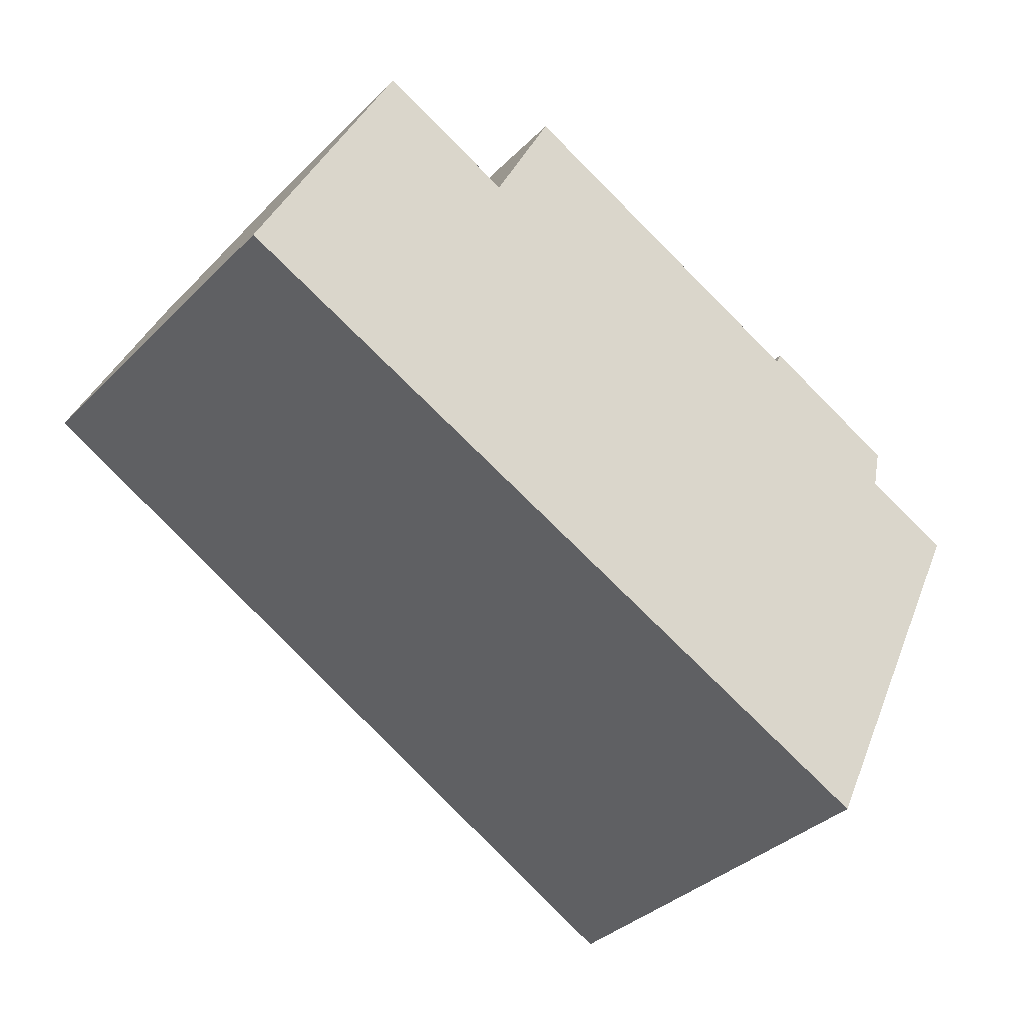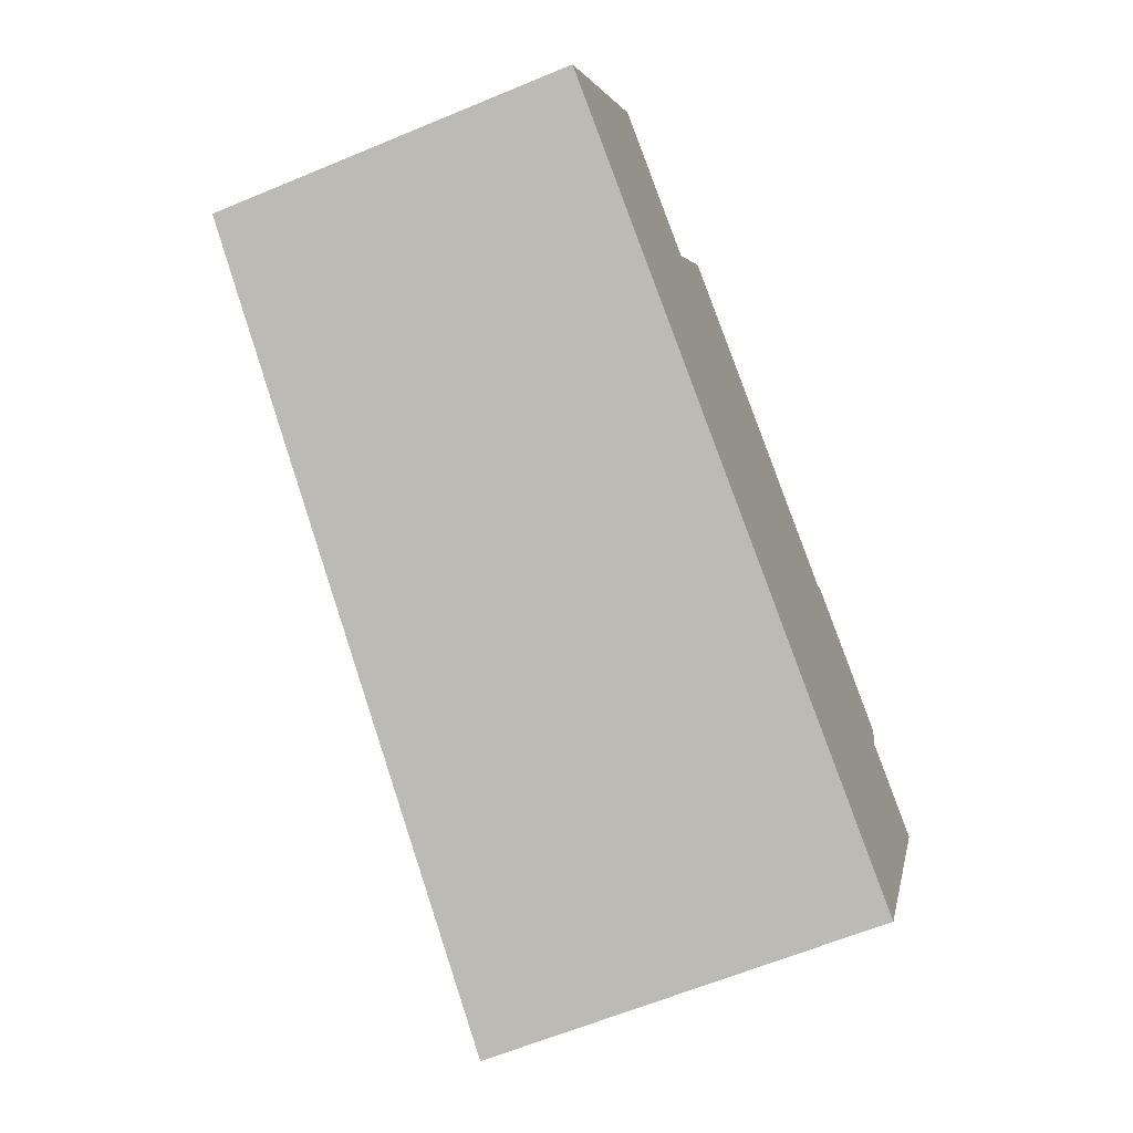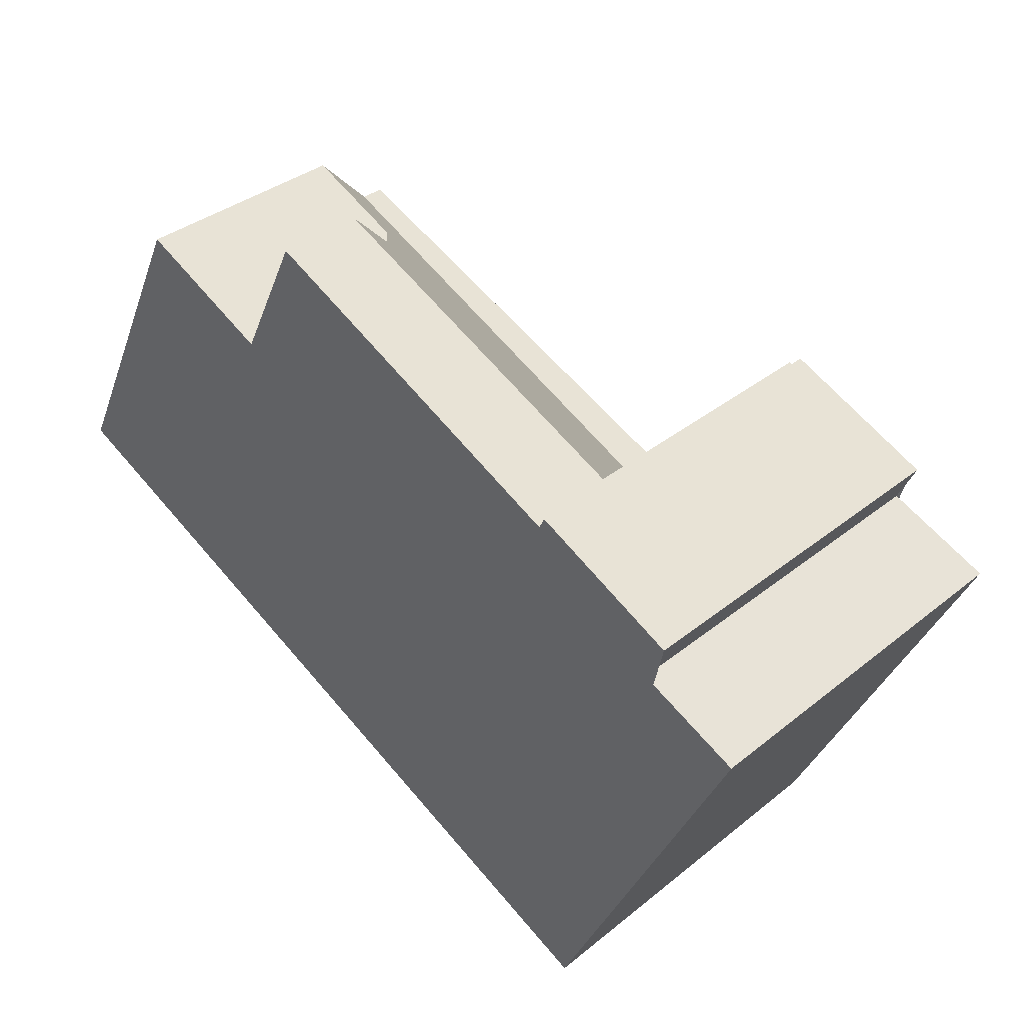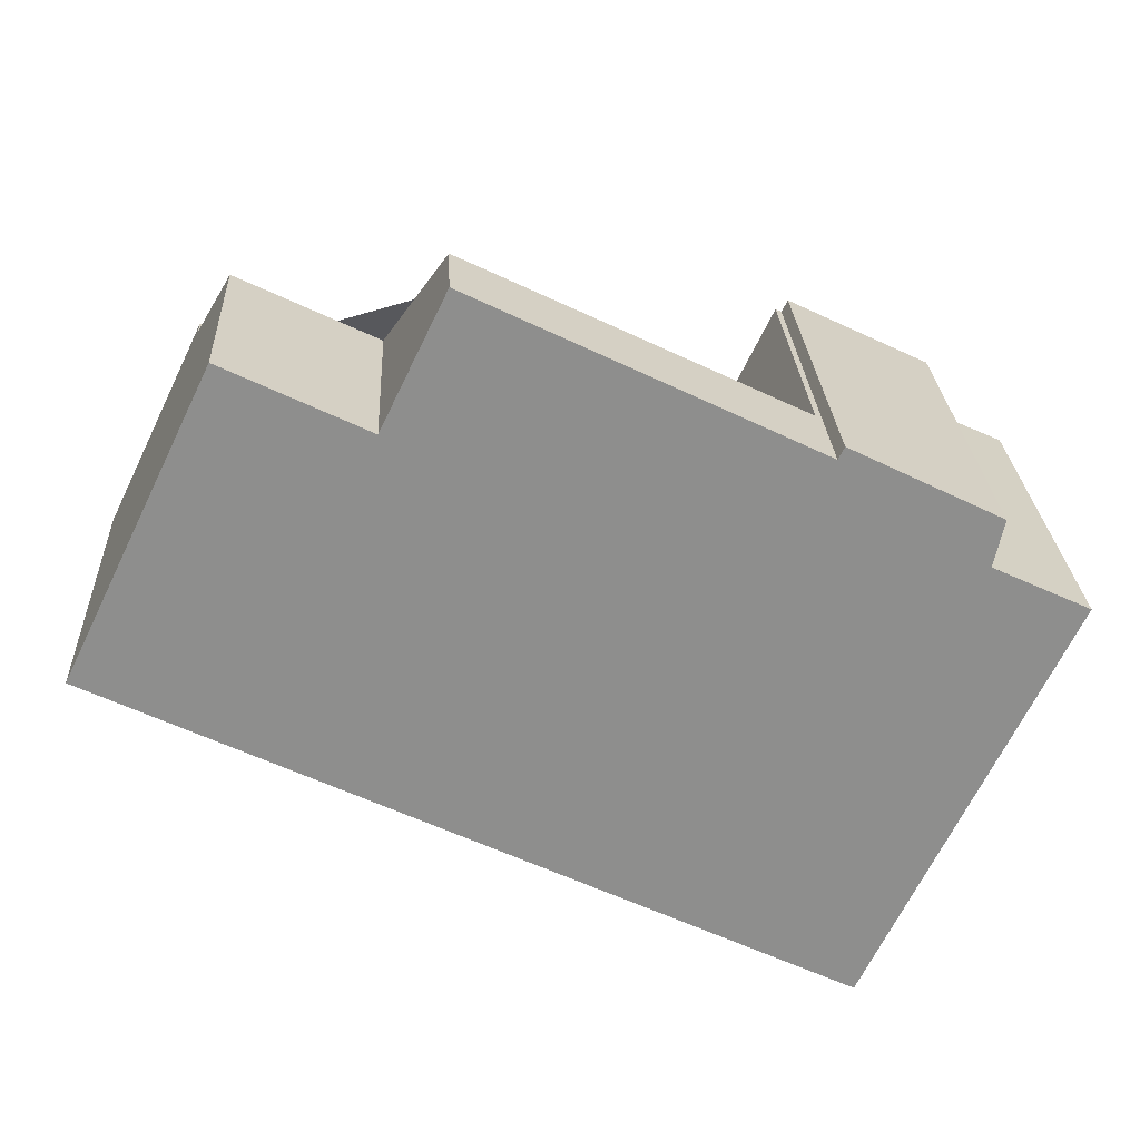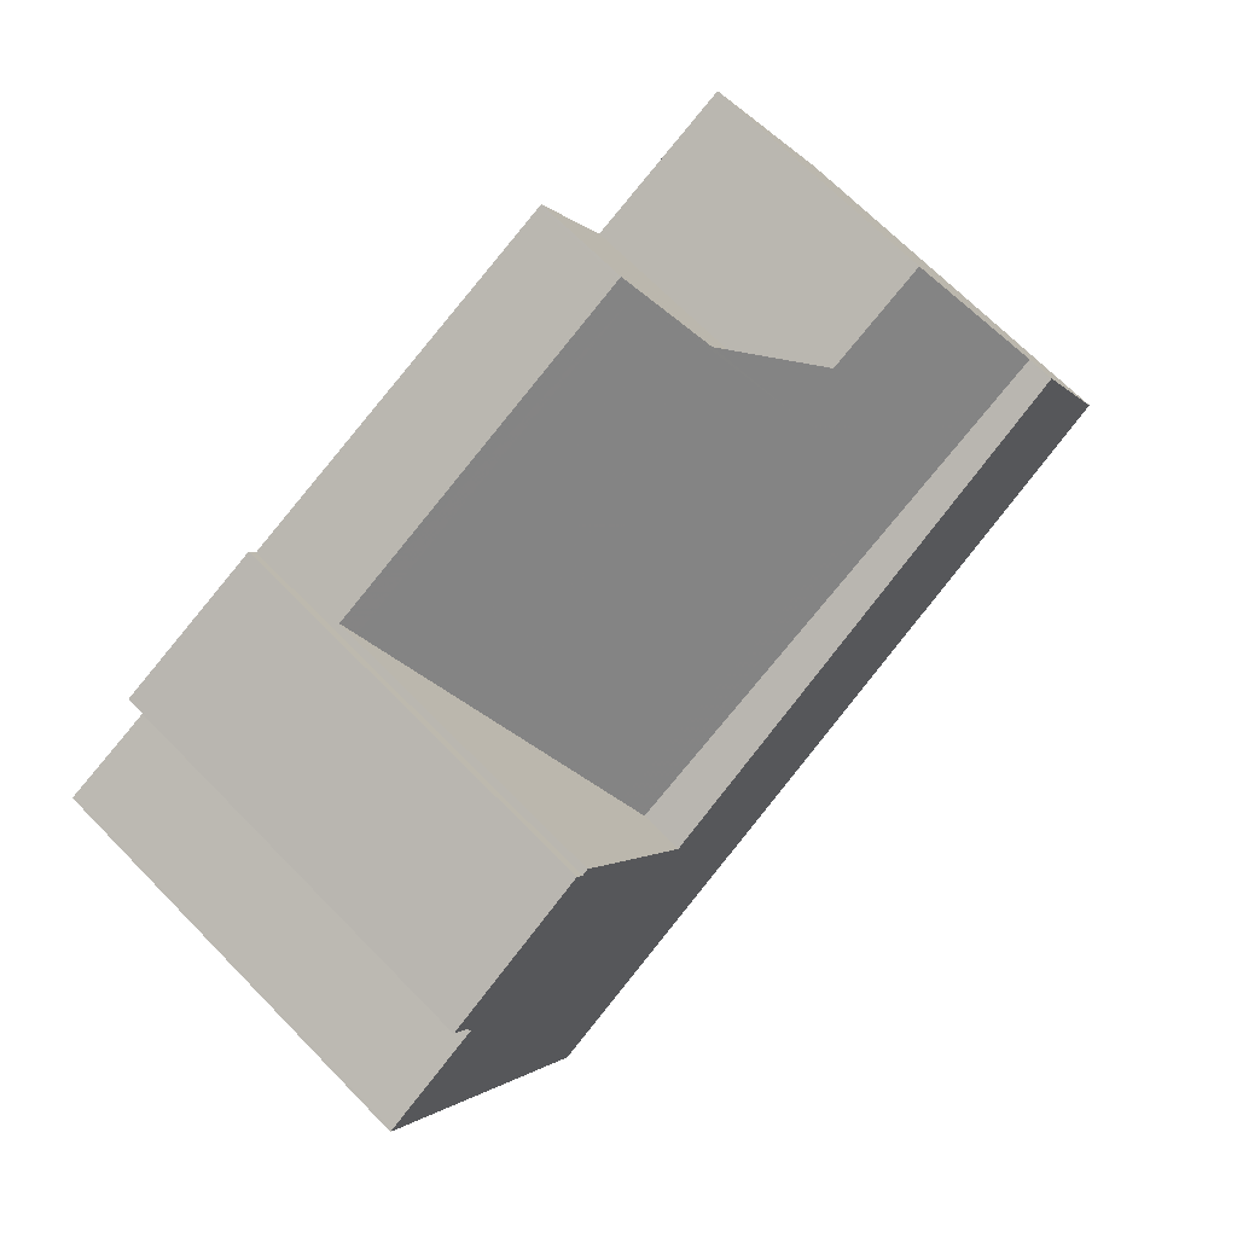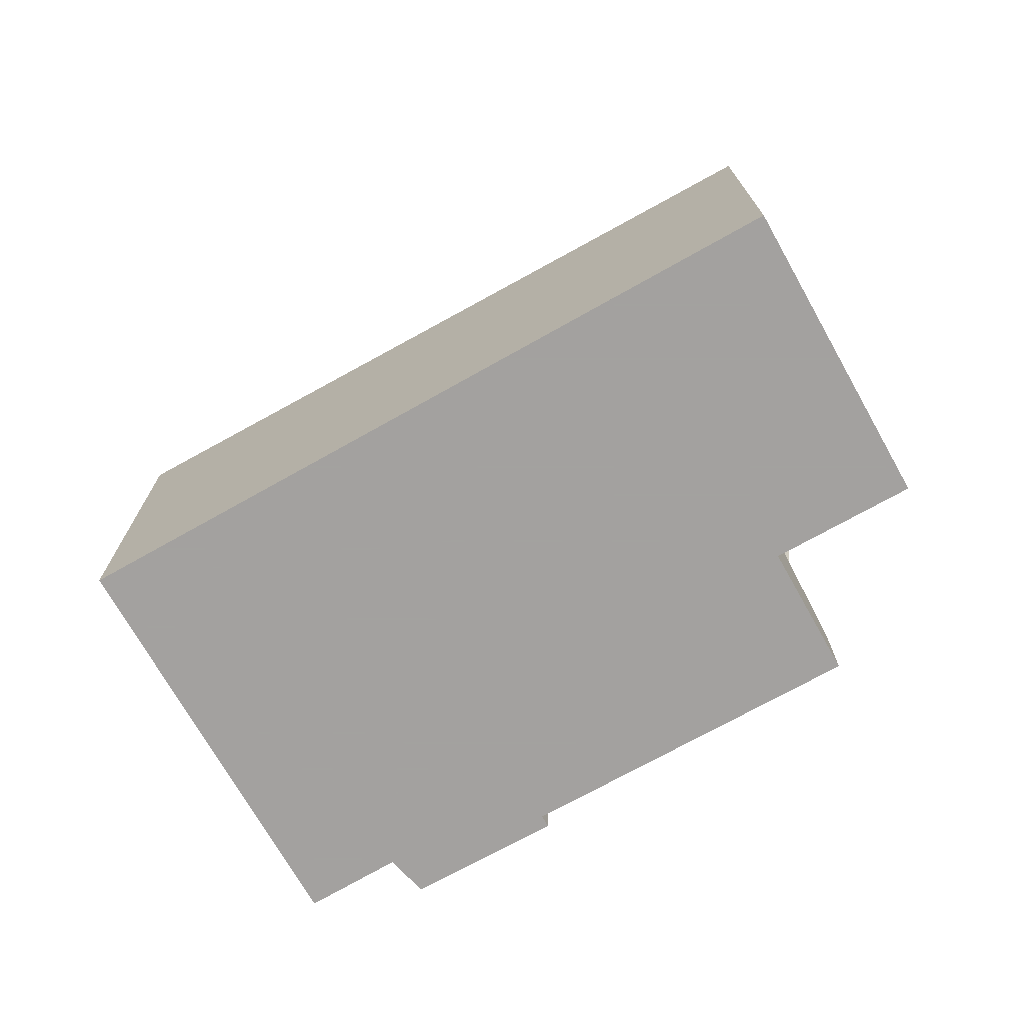
<metadata>
{"format":"obj","ext":"obj","renderer":"f3d","projection":"perspective","resolution":1024,"background":"white","views":[{"elev":-36.0,"azim":141.8,"up":"+Y"},{"elev":-62.7,"azim":112.9,"up":"+Y"},{"elev":35.5,"azim":-136.7,"up":"+Y"},{"elev":25.4,"azim":177.2,"up":"+Y"},{"elev":69.7,"azim":-44.6,"up":"+Y"},{"elev":-72.3,"azim":55.3,"up":"+Z"}]}
</metadata>
<code>
v -132.3 -1318 4.563
v -141.6 -1322 5.104
v -144.1 -1317 5.145
v -142.8 -1317 5.068
v -143 -1316 5.072
v -141.1 -1315 4.962
v -141.1 -1315 4.96
v -136.8 -1313 1.168
v -136 -1315 3.006
v -134.2 -1314 2.982
v -133.5 -1315 4.582
v -142.6 -1320 5.12
v -132.3 -1318 4.563
v -133.5 -1315 4.583
v -138.3 -1321 4.911
v -139.3 -1319 4.928
v -141 -1315 4.956
v -141.6 -1322 5.104
v -138.3 -1321 4.911
v -132.3 -1318 4.563
v -141 -1315 4.956
v -133.6 -1315 4.584
v -141 -1315 1.228
v -133.6 -1315 4.263
v -133.6 -1315 4.585
v -134.2 -1314 2.982
v -133.6 -1315 4.263
v -140.9 -1315 4.955
v -140.2 -1317 4.942
v -139.7 -1318 4.935
v -139.6 -1318 4.932
v -141 -1315 1.228
v -139.6 -1318 4.389
v -132.3 -1318 4.563
v -140.9 -1315 4.955
v -142.9 -1316 5.069
v -140.9 -1315 1.394
v -140.9 -1315 1.394
v -136.7 -1313 1.342
v -140.2 -1317 4.942
v -143.5 -1318 5.134
v -134.2 -1314 2.986
v -134.2 -1314 2.986
v -140.2 -1317 3.062
v -140.2 -1317 3.062
v -136 -1315 3.009
v -136.7 -1313 1.342
v -134.1 -1319 4.668
v -134.1 -1319 4.668
v -135.2 -1316 4.687
v -135.4 -1316 4.69
v -135.4 -1316 4.301
v -136.8 -1313 1.168
v -139.7 -1318 4.935
v -139.7 -1318 4.114
v -135.5 -1316 4.062
v -143 -1319 5.127
v -133.7 -1315 4.039
v -133.7 -1315 4.039
v -139.7 -1318 4.114
v -135.4 -1315 2.999
v -135.4 -1315 3.002
v -134.9 -1316 4.054
v -133.5 -1318 4.636
v -133.5 -1318 4.636
v -134.7 -1316 4.654
v -134.8 -1316 4.657
v -134.8 -1316 4.289
v -135.4 -1316 4.69
v -139.6 -1318 4.932
v -135.4 -1316 4.301
v -139.6 -1318 4.389
v -133.6 -1315 4.585
v -134.8 -1316 4.657
v -133.6 -1315 4.263
v -134.8 -1316 4.289
v -133.6 -1315 4.584
v -142.9 -1320 5.124
v -133.6 -1315 4.263
v -139.6 -1318 4.389
v -139.6 -1318 4.932
v -140.6 -1316 2.189
v -140.6 -1316 4.949
v -136.4 -1314 2.101
v -136.4 -1314 2.101
v -140.6 -1316 2.189
v -140.6 -1316 4.949
v -143.9 -1318 5.14
v -142.2 -1318 5.06
v -141.7 -1319 5.052
v -141.6 -1319 5.05
v -141.3 -1320 5.045
v -140.3 -1322 5.029
v -140.3 -1322 5.029
v -142.8 -1317 5.07
v -142.6 -1317 5.066
v -143.5 -1318 5.133
v -143 -1319 5.125
v -142.9 -1320 5.123
v -142.6 -1320 5.118
v -141.6 -1322 5.102
v -141.6 -1322 5.102
v -144.1 -1317 5.143
v -143.8 -1318 5.139
v -132.3 -1318 4.563
v -132.3 -1318 4.563
v -132.3 -1318 0
v -132.3 -1318 0
v -141.6 -1322 5.104
v -141.6 -1322 5.104
v -141.6 -1322 0
v -141.6 -1322 0
v -144.1 -1317 5.143
v -144.1 -1317 5.145
v -144.1 -1317 0
v -144.1 -1317 0
v -142.9 -1316 5.069
v -142.8 -1317 5.068
v -142.8 -1317 0
v -142.9 -1316 0
v -141.1 -1315 4.962
v -143 -1316 5.072
v -143 -1316 0
v -141.1 -1315 0
v -141.1 -1315 4.96
v -141.1 -1315 4.962
v -141.1 -1315 0
v -141.1 -1315 0
v -141 -1315 4.956
v -141.1 -1315 4.96
v -141.1 -1315 0
v -141 -1315 0
v -136.7 -1313 1.342
v -136.8 -1313 1.168
v -136.8 -1313 -2.22e-16
v -136.7 -1313 0
v -135.4 -1315 2.999
v -136 -1315 3.006
v -136 -1315 0
v -135.4 -1315 0
v -134.2 -1314 2.986
v -134.2 -1314 2.982
v -134.2 -1314 0
v -134.2 -1314 0
v -132.3 -1318 4.563
v -133.5 -1315 4.582
v -133.5 -1315 0
v -132.3 -1318 0
v -142.9 -1320 5.124
v -142.6 -1320 5.12
v -142.6 -1320 -8.882e-16
v -142.9 -1320 0
v -133.5 -1318 4.636
v -132.3 -1318 4.563
v -132.3 -1318 0
v -133.5 -1318 0
v -140.3 -1322 5.029
v -138.3 -1321 4.911
v -138.3 -1321 8.882e-16
v -140.3 -1322 0
v -142.6 -1320 5.12
v -141.6 -1322 5.104
v -141.6 -1322 0
v -142.6 -1320 -8.882e-16
v -134.2 -1314 2.982
v -134.2 -1314 2.982
v -134.2 -1314 -4.441e-16
v -134.2 -1314 0
v -136.8 -1313 1.168
v -141 -1315 1.228
v -141 -1315 2.22e-16
v -136.8 -1313 2.22e-16
v -132.3 -1318 4.563
v -132.3 -1318 4.563
v -132.3 -1318 0
v -132.3 -1318 0
v -143 -1316 5.072
v -142.9 -1316 5.069
v -142.9 -1316 0
v -143 -1316 0
v -136.4 -1314 2.101
v -136.7 -1313 1.342
v -136.7 -1313 0
v -136.4 -1314 0
v -143.9 -1318 5.14
v -143.5 -1318 5.134
v -143.5 -1318 0
v -143.9 -1318 8.882e-16
v -133.7 -1315 4.039
v -134.2 -1314 2.986
v -134.2 -1314 0
v -133.7 -1315 0
v -138.3 -1321 4.911
v -134.1 -1319 4.668
v -134.1 -1319 0
v -138.3 -1321 8.882e-16
v -136.8 -1313 1.168
v -136.8 -1313 1.168
v -136.8 -1313 2.22e-16
v -136.8 -1313 -2.22e-16
v -143.5 -1318 5.134
v -143 -1319 5.127
v -143 -1319 0
v -143.5 -1318 0
v -133.6 -1315 4.263
v -133.7 -1315 4.039
v -133.7 -1315 0
v -133.6 -1315 0
v -134.2 -1314 2.982
v -135.4 -1315 2.999
v -135.4 -1315 0
v -134.2 -1314 -4.441e-16
v -134.1 -1319 4.668
v -133.5 -1318 4.636
v -133.5 -1318 0
v -134.1 -1319 0
v -133.5 -1315 4.582
v -133.6 -1315 4.584
v -133.6 -1315 0
v -133.5 -1315 0
v -143 -1319 5.127
v -142.9 -1320 5.124
v -142.9 -1320 0
v -143 -1319 0
v -136 -1315 3.006
v -136.4 -1314 2.101
v -136.4 -1314 0
v -136 -1315 0
v -144.1 -1317 5.145
v -143.9 -1318 5.14
v -143.9 -1318 8.882e-16
v -144.1 -1317 0
v -141.6 -1322 5.102
v -140.3 -1322 5.029
v -140.3 -1322 0
v -141.6 -1322 0
v -142.8 -1317 5.068
v -142.8 -1317 5.07
v -142.8 -1317 0
v -142.8 -1317 0
v -141.6 -1322 5.104
v -141.6 -1322 5.102
v -141.6 -1322 0
v -141.6 -1322 0
v -142.8 -1317 5.07
v -144.1 -1317 5.143
v -144.1 -1317 0
v -142.8 -1317 0
v -132.3 -1318 0
v -141.6 -1322 0
v -144.1 -1317 0
v -142.8 -1317 0
v -143 -1316 0
v -141.1 -1315 0
v -141.1 -1315 0
v -136.8 -1313 0
v -136 -1315 0
v -134.2 -1314 0
f 34 1 13 20
f 65 48 49 64
f 102 2 18 101
f 99 78 57 98
f 101 18 12 100
f 64 49 50 66
f 75 58 59 79
f 81 30 60 80
f 27 24 22 25
f 71 56 63 76
f 67 51 52 68
f 20 14 11 34
f 36 5 6 7 17 35
f 28 21 23 37
f 53 8 39 47
f 104 88 3 103
f 42 26 10 43
f 83 28 37 82
f 85 47 39 84
f 86 38 47 85
f 48 15 19 49
f 49 19 16 50
f 72 55 56 71
f 51 31 33 52
f 47 38 32 53
f 55 45 46 56
f 98 57 41 97
f 58 42 43 59
f 30 29 44 60
f 63 56 46 62
f 61 26 42 62
f 62 42 58 63
f 64 20 13 65
f 66 14 20 64
f 76 63 58 75
f 68 27 25 67
f 69 50 16 70
f 73 14 66 74
f 77 11 14 73
f 74 66 50 69
f 100 12 78 99
f 82 44 29 83
f 84 9 61 62 46 85
f 85 46 45 86
f 97 41 88 104
f 89 40 54 90
f 91 70 16 92
f 93 19 15 94
f 90 54 70 91
f 92 16 19 93
f 95 4 36 35 87 96
f 96 87 40 89
f 97 89 90 98
f 99 91 92 100
f 101 93 94 102
f 98 90 91 99
f 100 92 93 101
f 103 95 96 104
f 104 96 89 97
f 106 107 108 105
f 110 111 112 109
f 114 115 116 113
f 118 119 120 117
f 122 123 124 121
f 126 127 128 125
f 130 131 132 129
f 134 135 136 133
f 138 139 140 137
f 142 143 144 141
f 146 147 148 145
f 150 151 152 149
f 154 155 156 153
f 158 159 160 157
f 162 163 164 161
f 166 167 168 165
f 170 171 172 169
f 174 175 176 173
f 178 179 180 177
f 182 183 184 181
f 186 187 188 185
f 190 191 192 189
f 194 195 196 193
f 198 199 200 197
f 202 203 204 201
f 206 207 208 205
f 210 211 212 209
f 214 215 216 213
f 218 219 220 217
f 222 223 224 221
f 226 227 228 225
f 230 231 232 229
f 234 235 236 233
f 238 239 240 237
f 242 243 244 241
f 246 247 248 245
f 250 251 252 253 254 255 256 257 258 249

</code>
